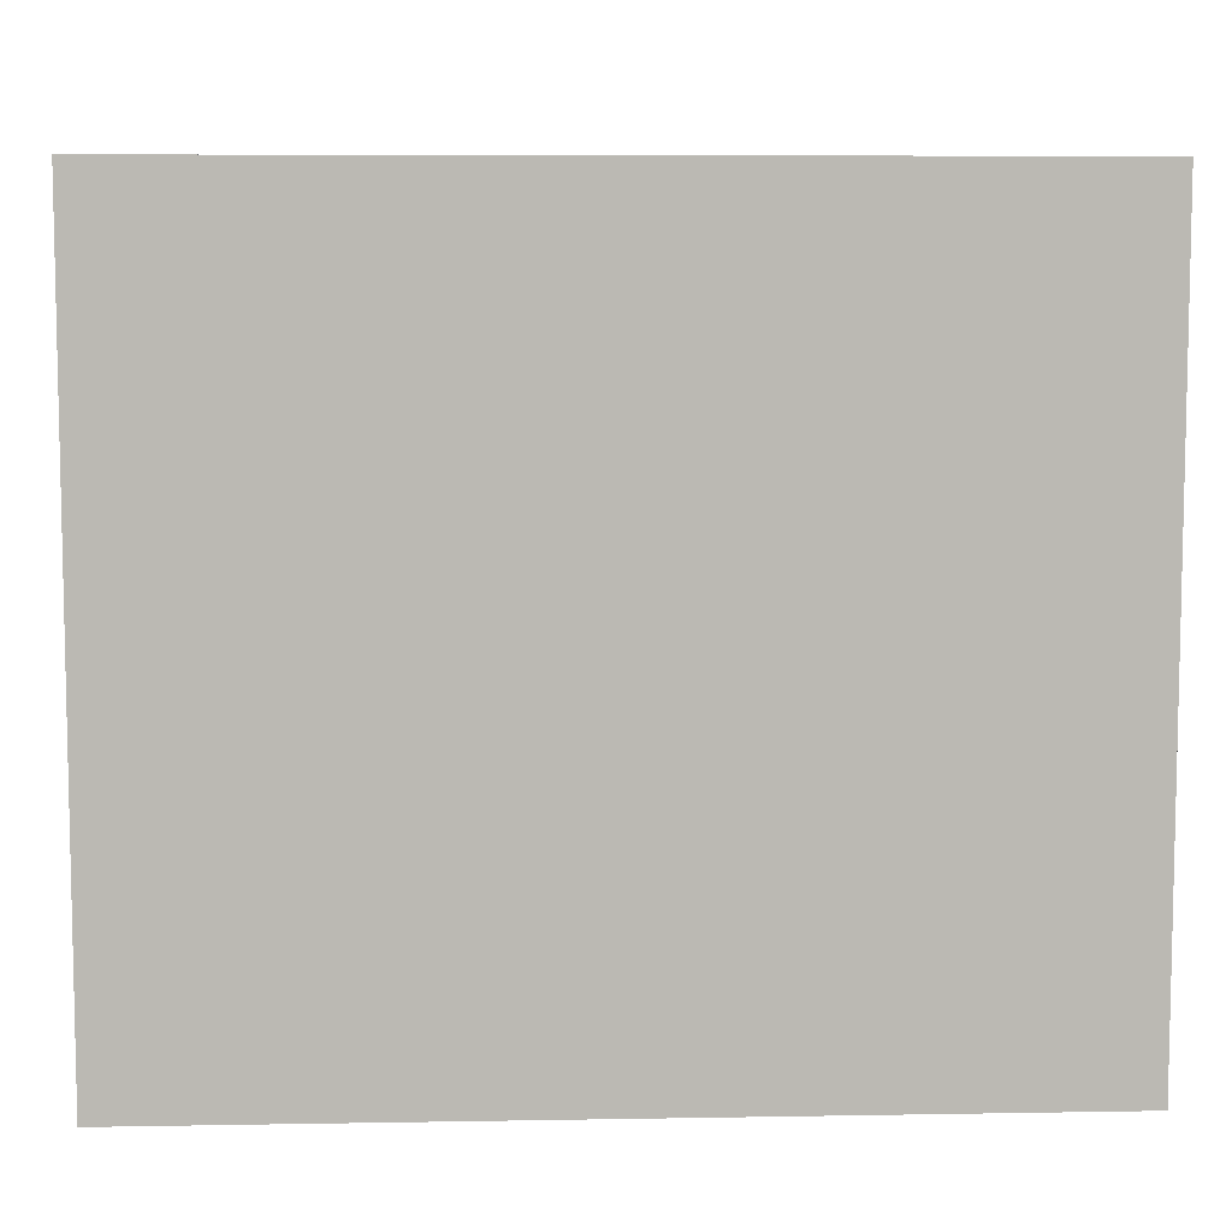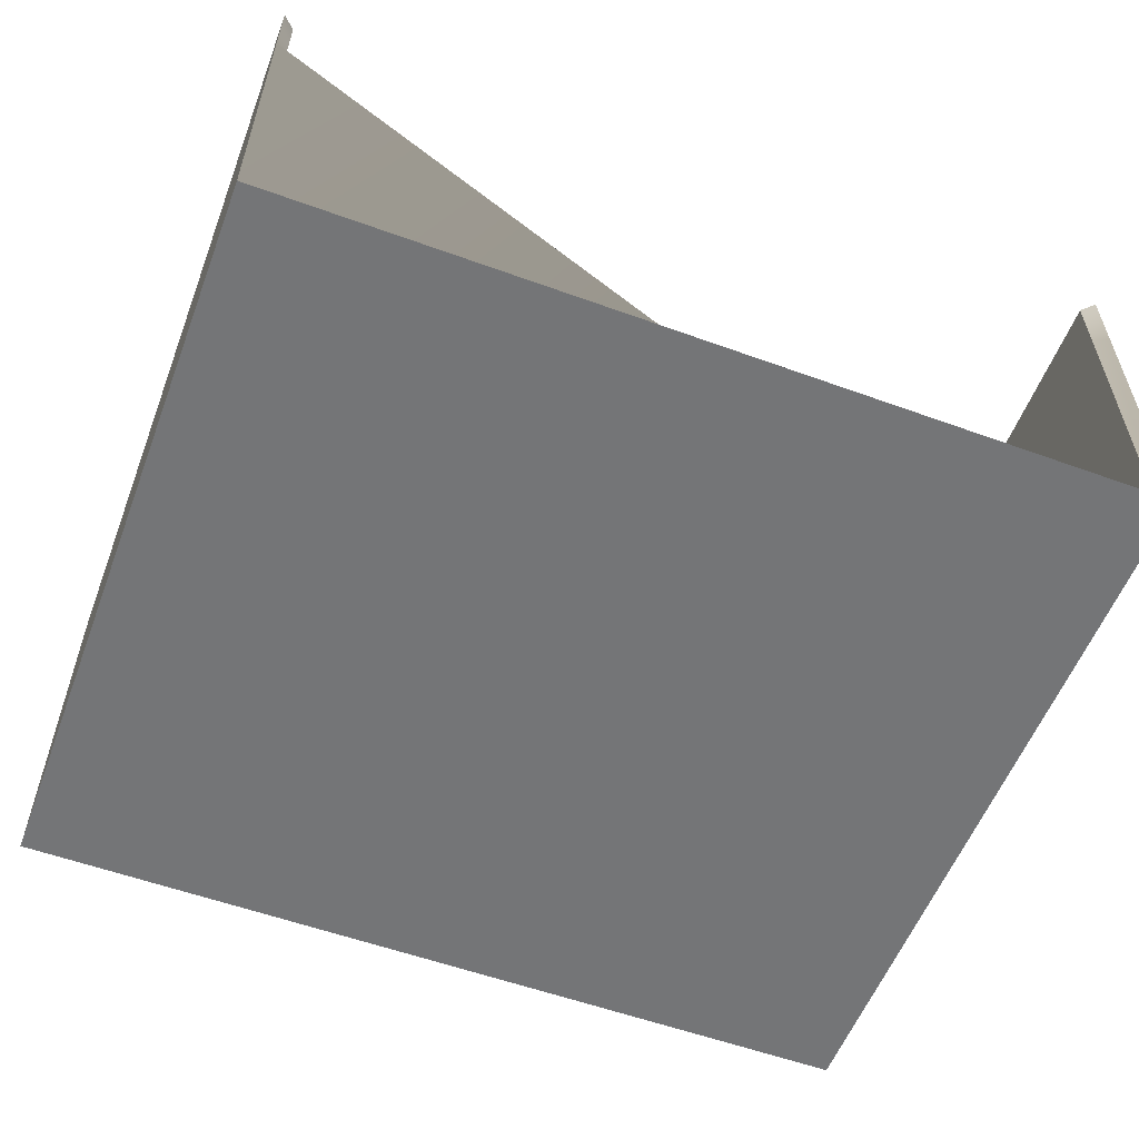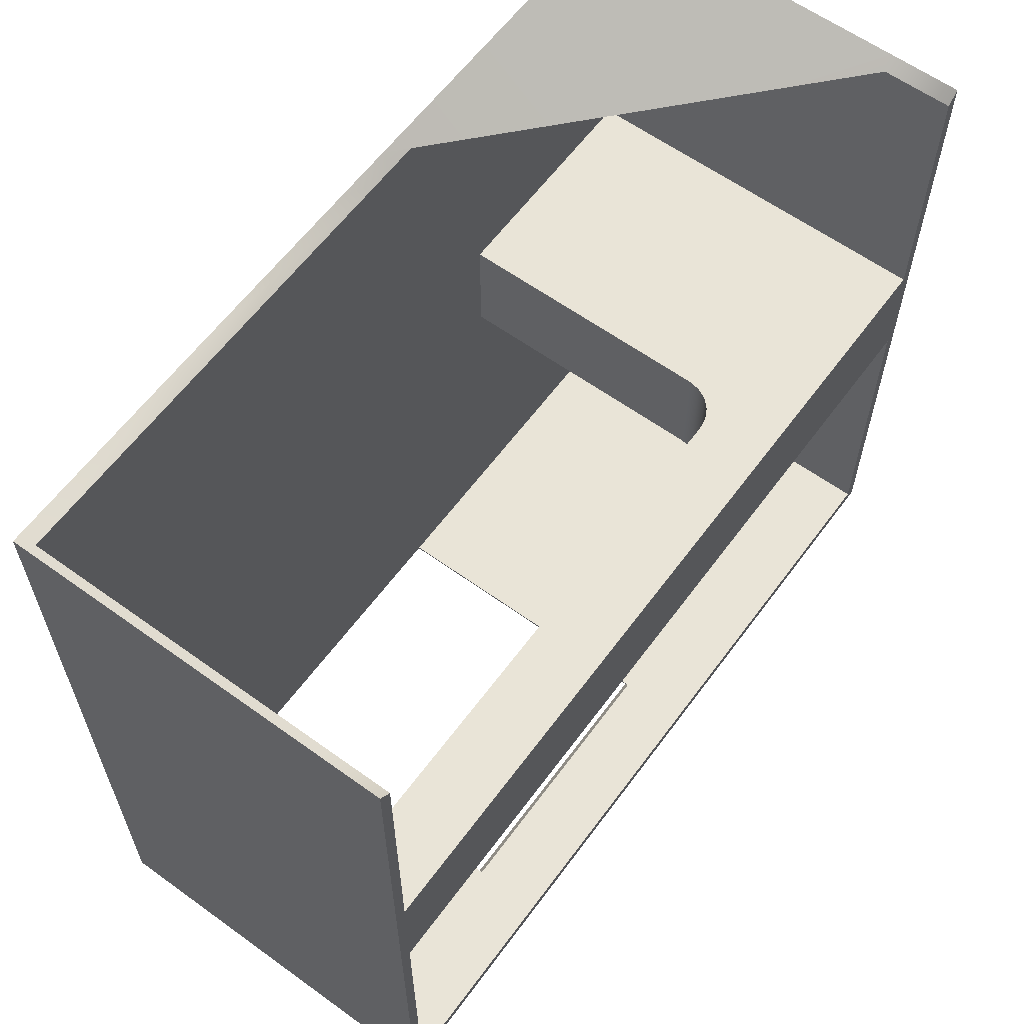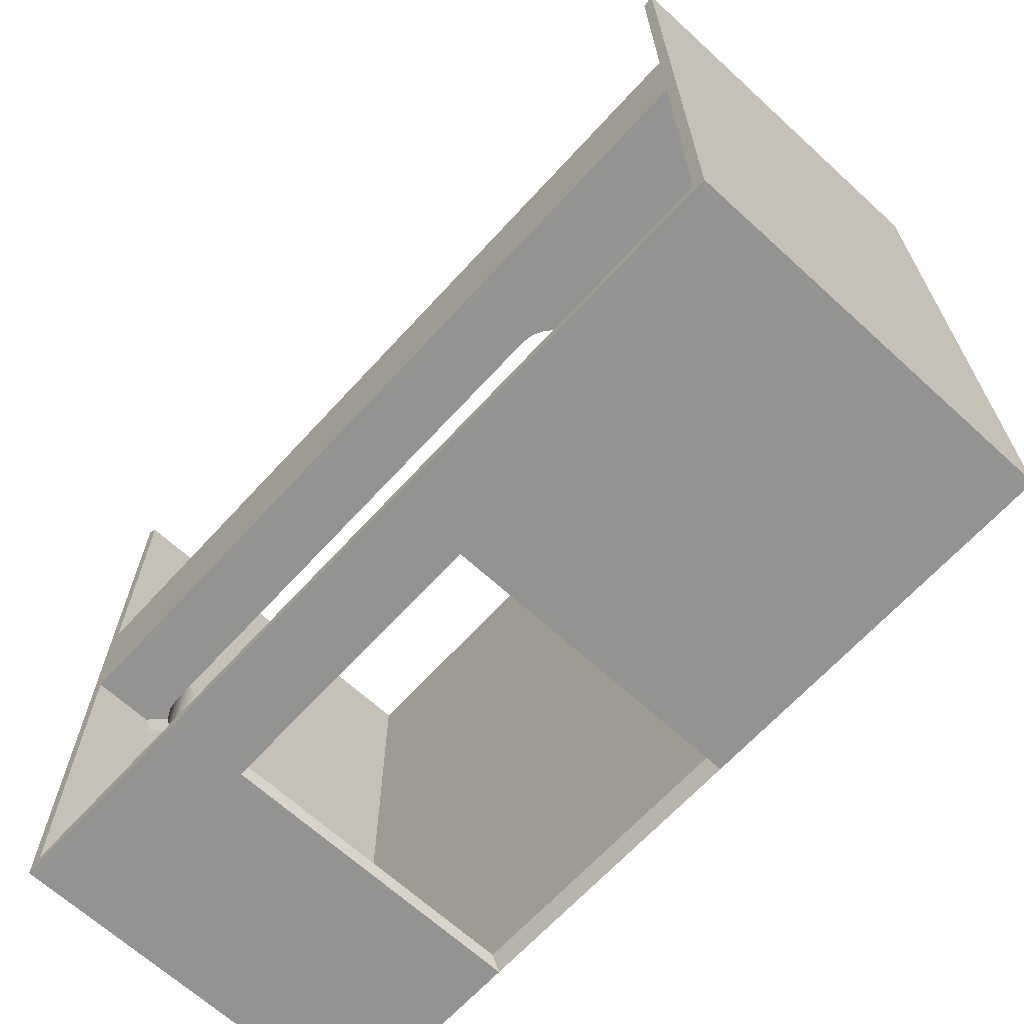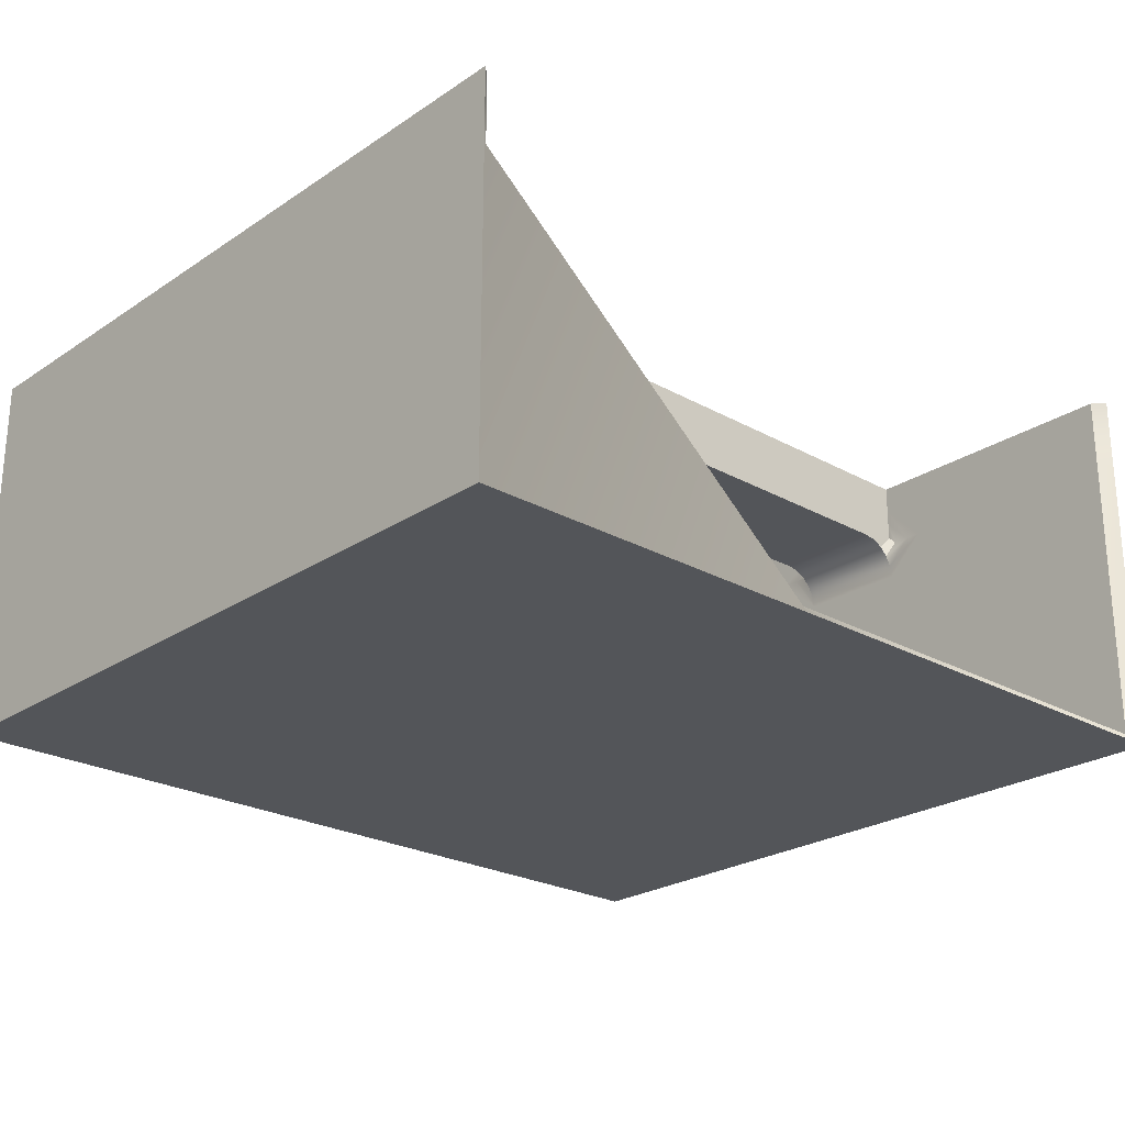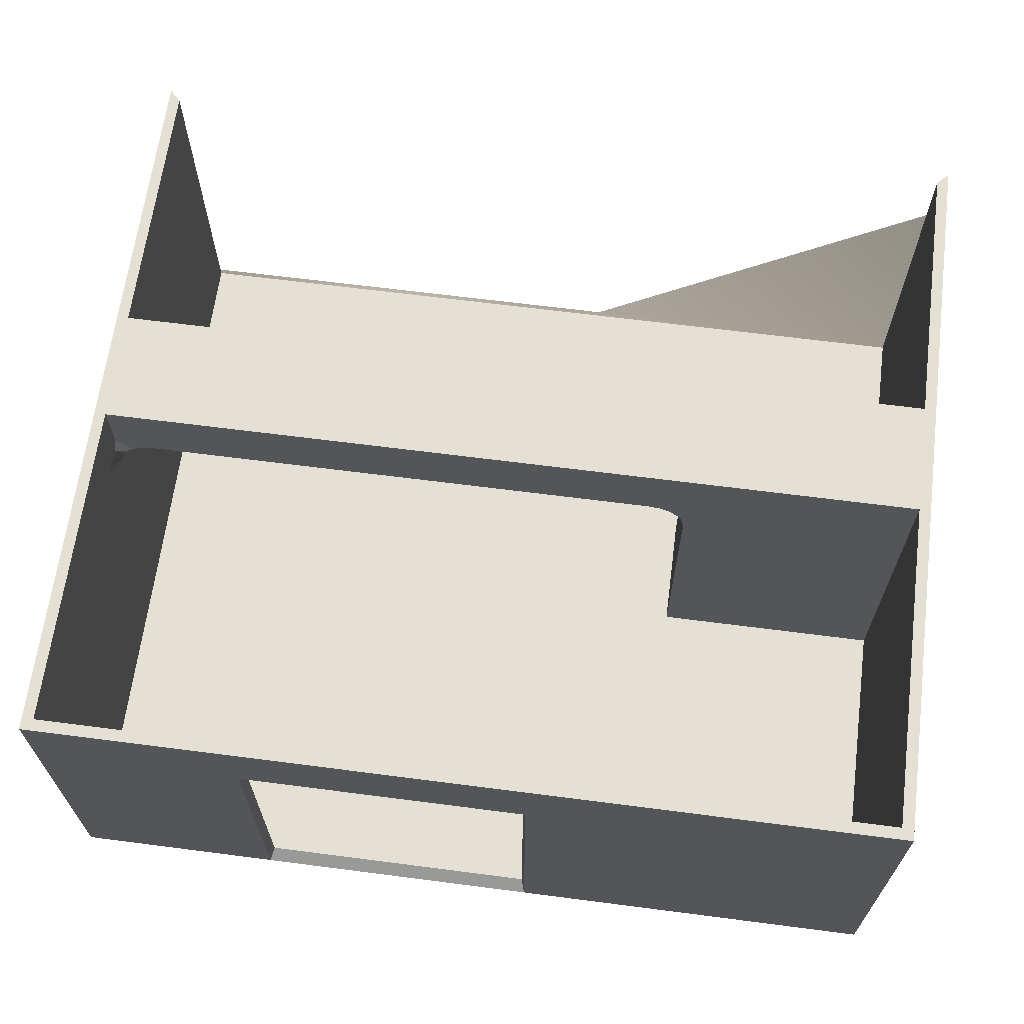
<metadata>
{"format":"obj","ext":"obj","renderer":"f3d","projection":"perspective","resolution":1024,"background":"white","views":[{"elev":7.5,"azim":-2.8,"up":"+Z"},{"elev":-56.5,"azim":-20.8,"up":"+Y"},{"elev":61.1,"azim":126.3,"up":"+Z"},{"elev":-66.6,"azim":-132.5,"up":"+Z"},{"elev":-24.3,"azim":-42.6,"up":"+Y"},{"elev":65.5,"azim":-172.6,"up":"+Y"}]}
</metadata>
<code>
v -115.7 -1.982 100.4
v 115.7 -1.982 100.4
v -115.7 99.82 100.4
v 115.7 99.82 100.4
v -115.7 99.82 -100.4
v 115.7 99.82 -100.4
v -115.7 -1.982 -100.4
v 115.7 -1.982 -100.4
v -118.9 -5.182 103.6
v 118.9 -5.182 103.6
v 118.9 99.82 103.6
v -118.9 99.82 103.6
v -118.9 99.82 -103.6
v 118.9 99.82 -103.6
v 118.9 -5.182 -103.6
v -118.9 -5.182 -103.6
v -115.7 99.82 23.44
v -118.9 99.82 24.51
v -118.9 -5.182 24.51
v 118.9 -5.182 24.51
v 118.9 99.82 24.51
v 115.7 99.82 23.44
v 115.7 -1.982 23.44
v -115.7 -1.982 23.44
v -115.7 99.82 -8.324
v -118.9 99.82 -9.39
v -118.9 -5.182 -9.39
v 118.9 -5.182 -9.39
v 118.9 99.82 -9.39
v 115.7 99.82 -8.324
v 115.7 -1.982 -8.324
v -115.7 -1.982 -8.324
v -51.65 -1.982 -8.324
v -51.65 99.82 -8.324
v -51.65 99.82 23.44
v -51.65 -1.982 23.44
v -16.08 -1.982 100.4
v -16.08 -1.982 23.44
v -16.08 -1.982 -8.324
v -16.08 -1.982 -100.4
v -16.08 99.82 -100.4
v -17.15 99.82 -103.6
v -17.15 -5.182 -103.6
v -17.15 -5.182 -9.39
v -17.15 -5.182 24.51
v -17.15 -5.182 103.6
v 61.03 -1.982 100.4
v 61.03 -1.982 23.44
v 61.03 -1.982 -8.324
v 61.03 -1.982 -100.4
v 61.03 99.82 -100.4
v 62.1 99.82 -103.6
v 62.1 -5.182 -103.6
v 62.1 -5.182 -9.39
v 62.1 -5.182 24.51
v 62.1 -5.182 103.6
v -115.7 80.85 100.4
v -118.9 79.25 103.6
v -118.9 79.25 24.51
v -118.9 79.25 -9.39
v -118.9 79.25 -103.6
v -17.15 79.25 -103.6
v 62.1 79.25 -103.6
v 118.9 79.25 -103.6
v 118.9 79.25 -9.39
v 118.9 79.25 24.51
v 118.9 79.25 103.6
v 115.7 80.85 100.4
v 115.7 80.85 -100.4
v 61.03 80.85 -100.4
v -16.08 80.85 -100.4
v -115.7 80.85 -100.4
v -115.7 80.85 -8.324
v -115.7 80.85 23.44
v 30.01 80.85 -8.324
v 30.01 80.85 23.44
v 30.01 99.82 -8.324
v 30.01 99.82 23.44
v 104.9 80.85 23.44
v 108.3 80.33 23.44
v 111.2 78.8 23.44
v 113.6 76.43 23.44
v 115.1 73.44 23.44
v 115.7 70.13 23.44
v 115.7 80.85 34.82
v 115.7 92.23 23.44
v 104.9 80.85 -8.324
v 115.7 92.23 -8.324
v 115.7 80.85 -19.7
v 115.7 70.13 -8.324
v 115.1 73.44 -8.324
v 113.6 76.43 -8.324
v 111.2 78.8 -8.324
v 108.3 80.33 -8.324
v -40.93 80.85 -8.324
v -44.24 80.33 -8.324
v -47.23 78.8 -8.324
v -49.61 76.43 -8.324
v -51.13 73.44 -8.324
v -51.65 70.13 -8.324
v -60.81 80.85 -8.324
v -51.65 90.01 -8.324
v -40.93 80.85 23.44
v -51.65 90.01 23.44
v -60.81 80.85 23.44
v -51.65 70.13 23.44
v -51.13 73.44 23.44
v -49.61 76.43 23.44
v -47.23 78.8 23.44
v -44.24 80.33 23.44
v 115.7 87.68 23.44
v 115.7 80.85 30.27
v 115.7 83.13 23.44
v 115.7 80.85 25.72
v 115.7 80.85 -15.15
v 115.7 87.68 -8.324
v 115.7 80.85 -10.6
v 115.7 83.13 -8.324
v -51.65 86.35 -8.324
v -57.15 80.85 -8.324
v -51.65 82.68 -8.324
v -53.48 80.85 -8.324
v -57.15 80.85 23.44
v -51.65 86.35 23.44
v -53.48 80.85 23.44
v -51.65 82.68 23.44
g Room
f 61 62 43 16
f 19 45 46 9
f 10 20 66 67
f 58 59 19 9
f 71 72 7 40
f 37 38 24 1
f 2 68 85 84 23
f 24 74 57 1
f 5 41 42 13
f 21 22 4 11
f 3 17 18 12
f 18 17 25 26
f 59 60 27 19
f 27 44 45 19
f 65 66 20 28
f 29 30 22 21
f 23 84 90 31
f 38 39 32 24
f 33 100 106 36
f 26 25 5 13
f 16 27 60 61
f 16 43 44 27
f 64 65 28 15
f 6 30 29 14
f 31 90 89 69 8
f 7 32 39 40
f 7 72 73 32
f 46 37 1 57 58 9
f 32 73 101 100 33
f 25 17 35 34
f 24 32 33 36
f 47 48 38 37
f 48 49 39 38
f 40 39 49 50
f 42 41 51 52
f 44 43 53 54
f 45 44 54 55
f 46 45 55 56
f 56 47 37 46
f 23 48 47 2
f 31 49 48 23
f 50 49 31 8
f 69 70 50 8
f 52 51 6 14
f 53 63 64 15
f 54 53 15 28
f 55 54 28 20
f 56 55 20 10
f 2 47 56 10 67 68
f 58 57 3 12
f 18 59 58 12
f 26 60 59 18
f 61 60 26 13
f 13 42 62 61
f 63 62 42 52
f 64 63 52 14
f 29 65 64 14
f 21 66 65 29
f 67 66 21 11
f 68 67 11 4
f 69 89 88 30 6
f 51 70 69 6
f 41 71 70 51
f 5 72 71 41
f 73 72 5 25
f 17 74 105 104 35
f 57 74 17 3
f 50 70 63 53
f 70 71 62 63
f 71 40 43 62
f 40 50 53 43
f 103 95 75 76
f 34 35 78 77
f 35 104 103 76 78
f 30 88 87 75 77
f 87 79 76 75
f 22 30 77 78
f 79 86 22 78 76
f 86 85 68 4 22
f 95 102 34 77 75
f 102 101 73 25 34
f 106 105 74 24 36
f 84 83 91 90
f 83 82 92 91
f 82 81 93 92
f 81 80 94 93
f 80 79 87 94
f 100 99 107 106
f 99 98 108 107
f 98 97 109 108
f 97 96 110 109
f 96 95 103 110
f 79 80 111 86
f 86 111 112 85
f 85 112 83 84
f 80 81 113 111
f 111 113 114 112
f 112 114 82 83
f 82 114 113 81
f 90 91 115 89
f 89 115 116 88
f 88 116 94 87
f 91 92 117 115
f 115 117 118 116
f 116 118 93 94
f 93 118 117 92
f 95 96 119 102
f 102 119 120 101
f 101 120 99 100
f 96 97 121 119
f 119 121 122 120
f 120 122 98 99
f 98 122 121 97
f 106 107 123 105
f 105 123 124 104
f 104 124 110 103
f 107 108 125 123
f 123 125 126 124
f 124 126 109 110
f 109 126 125 108

</code>
